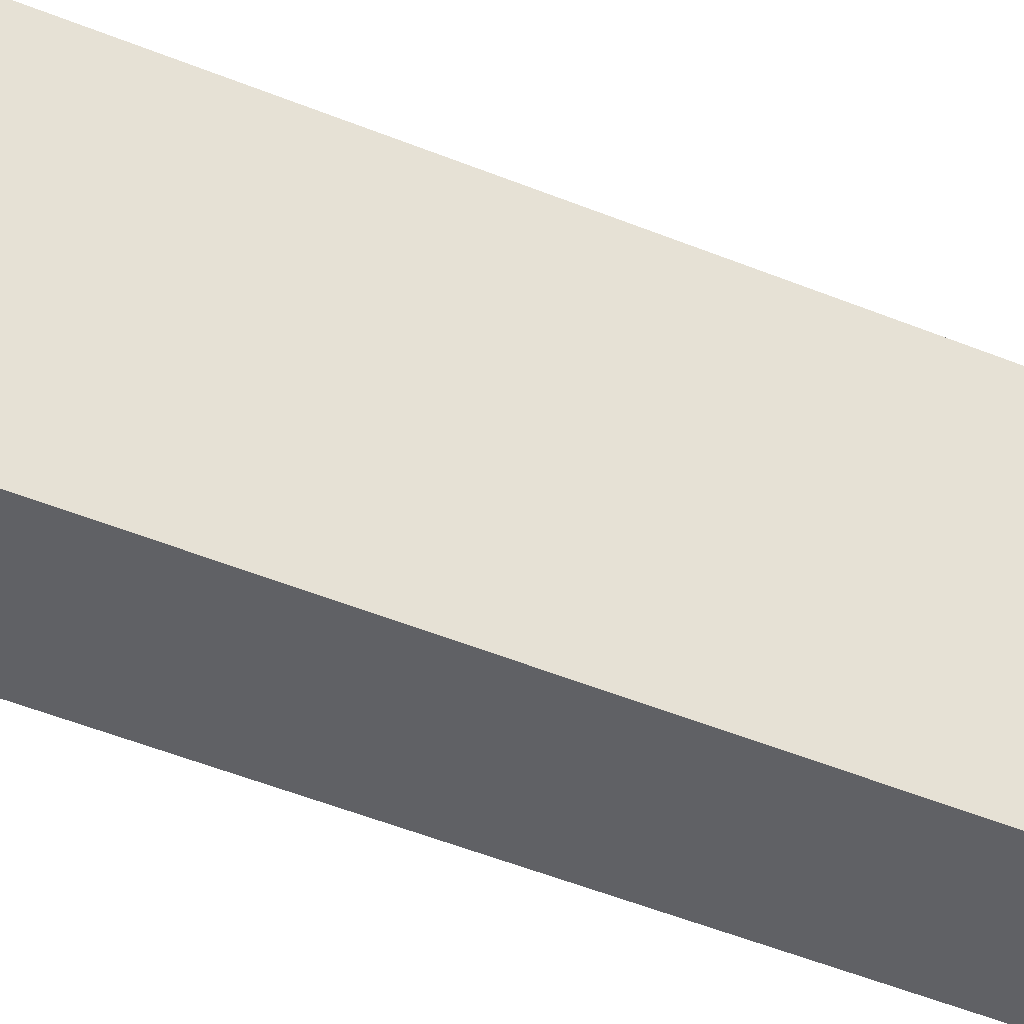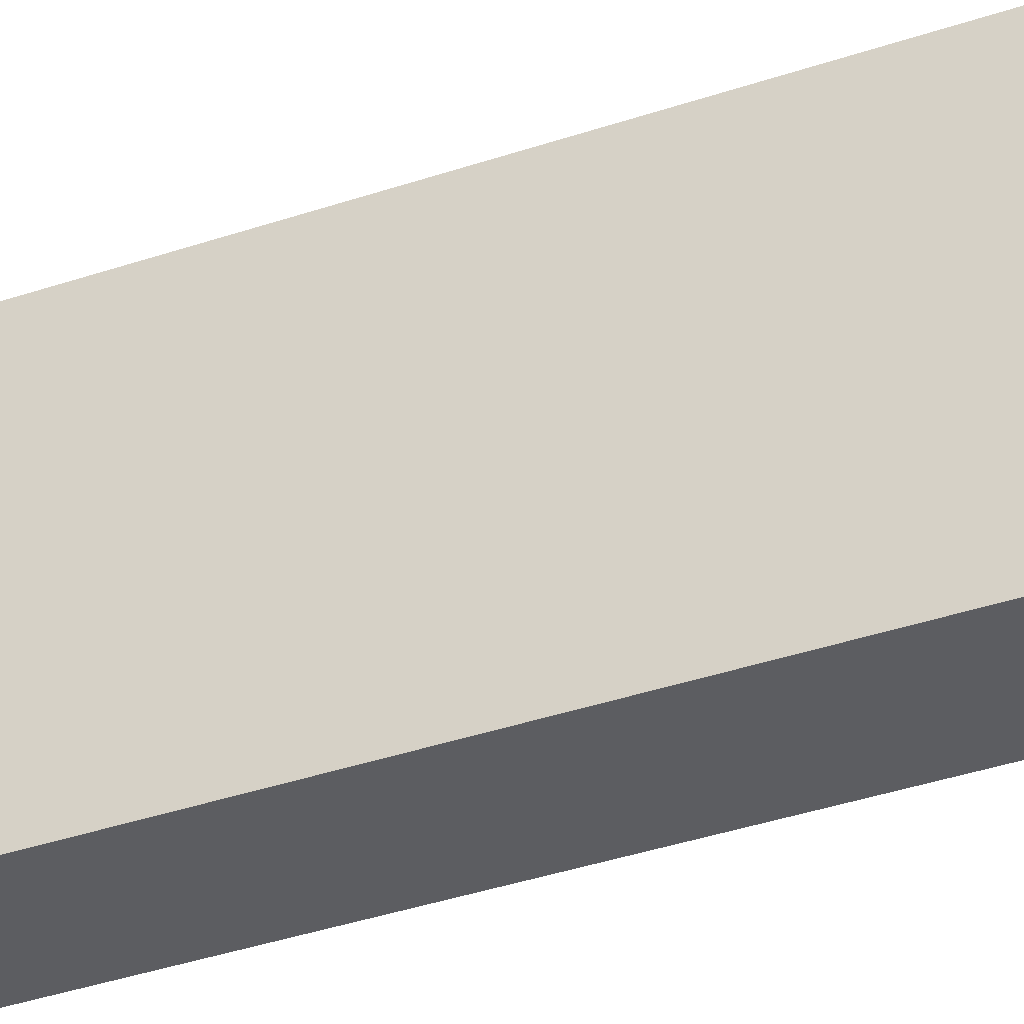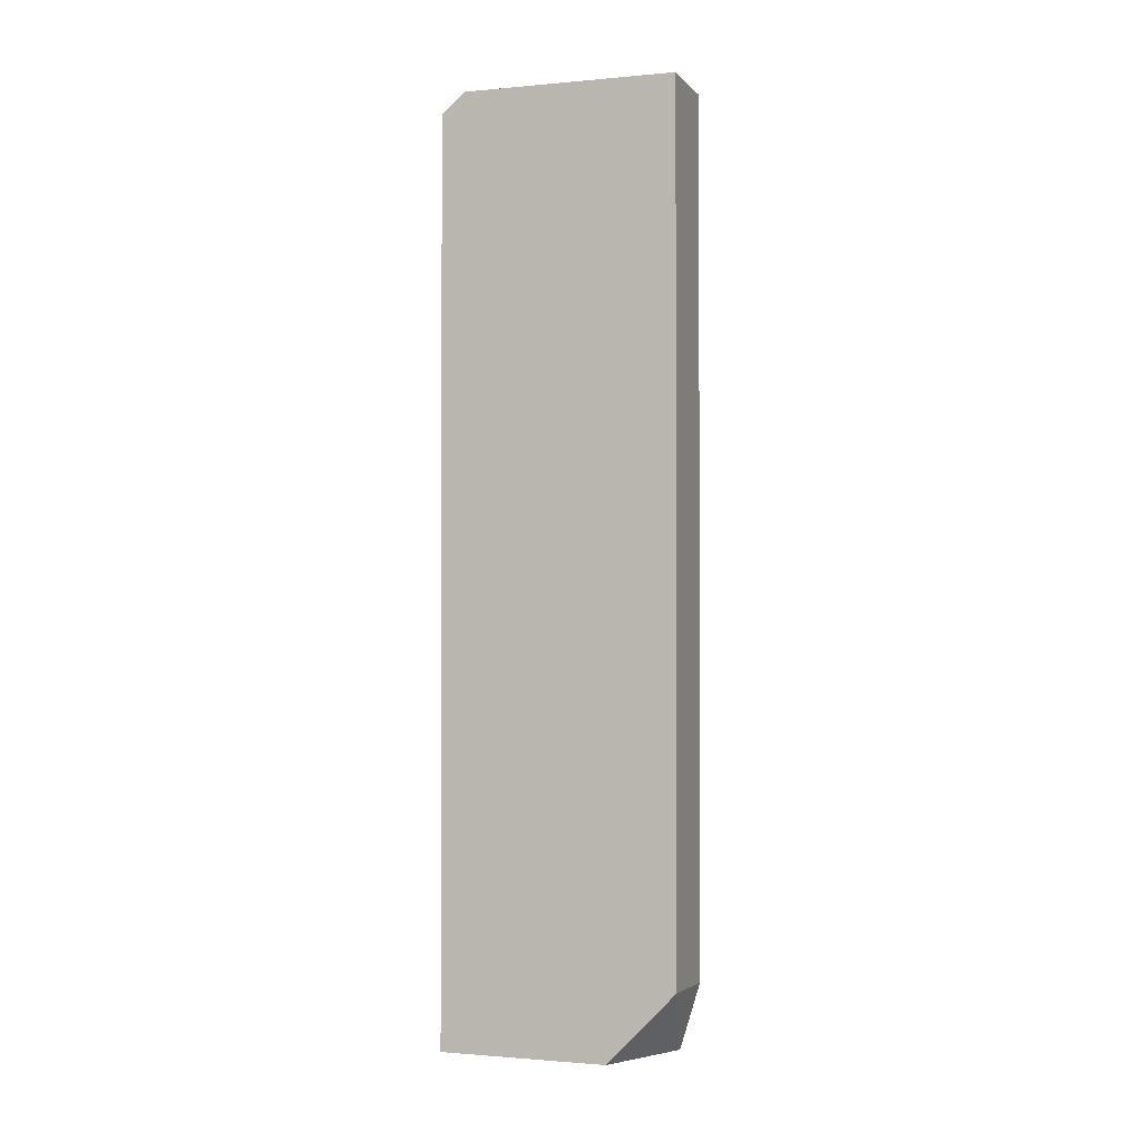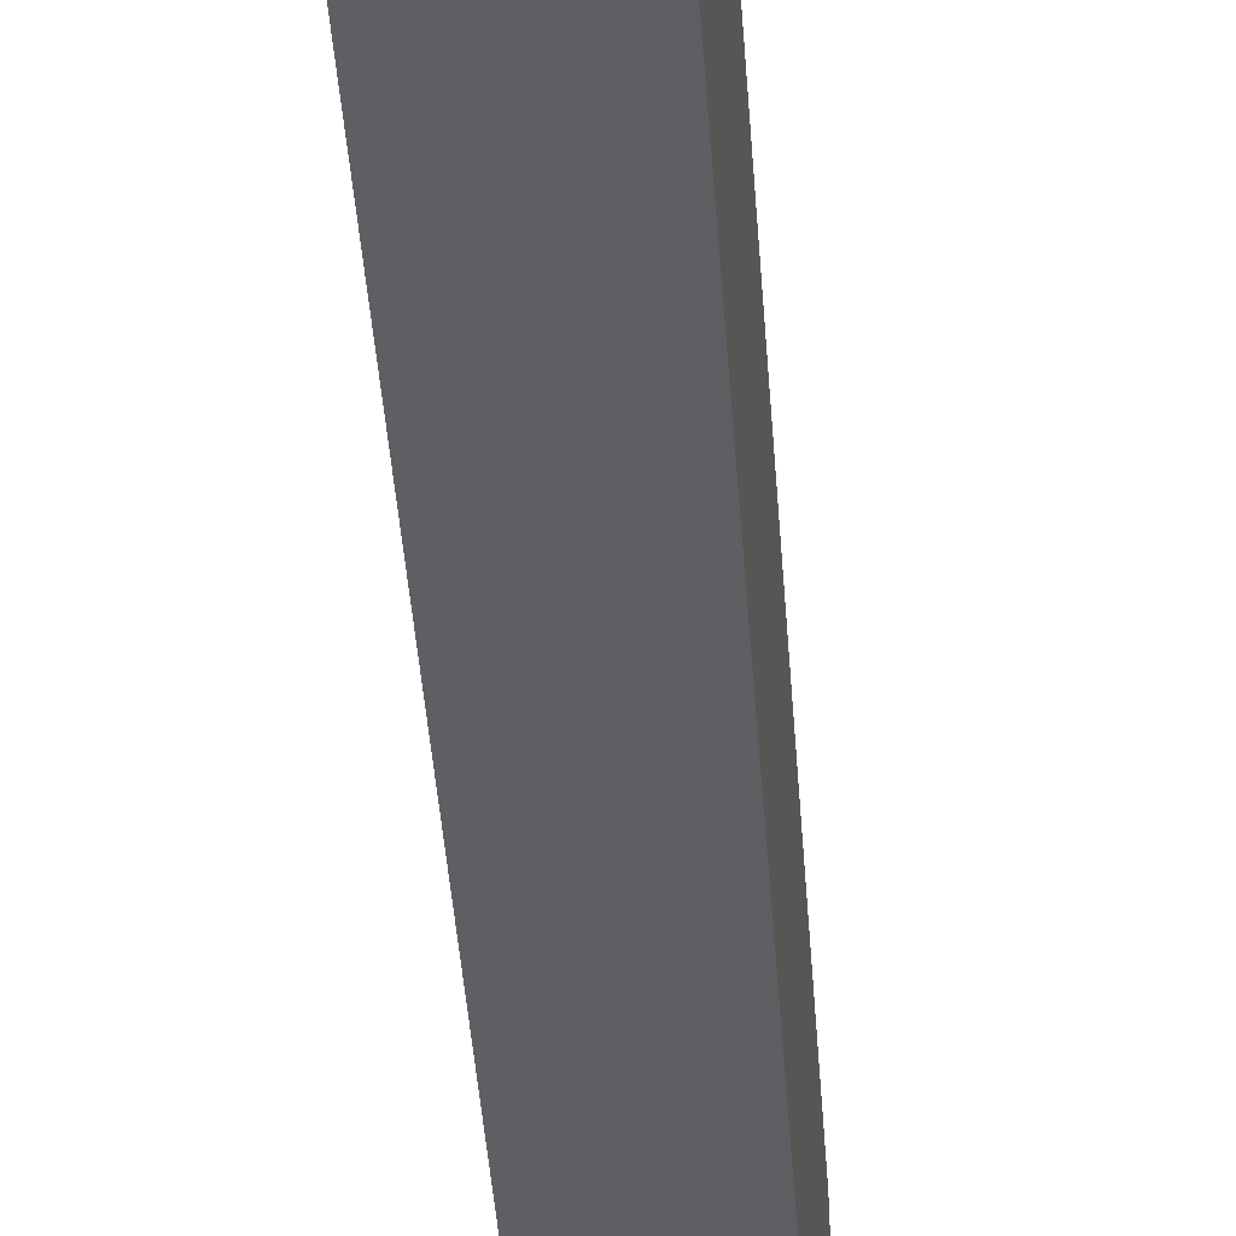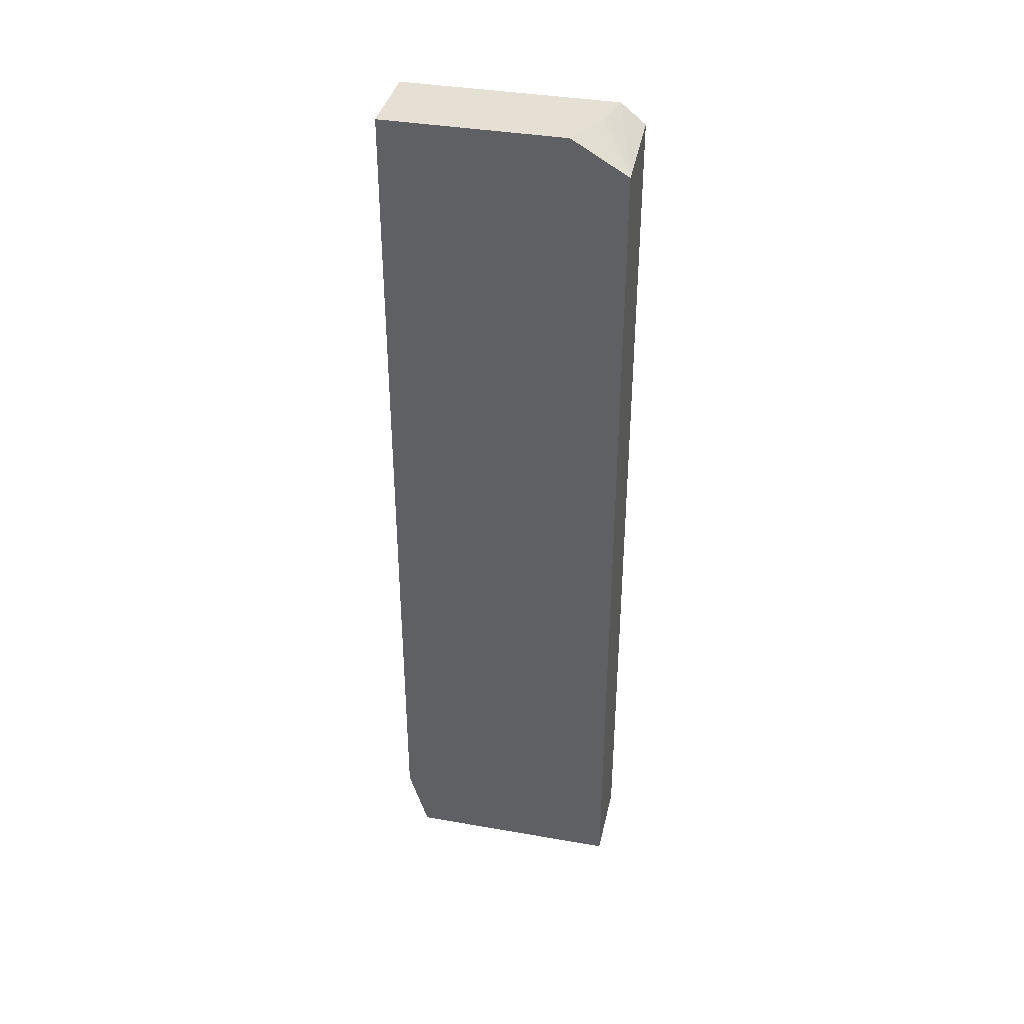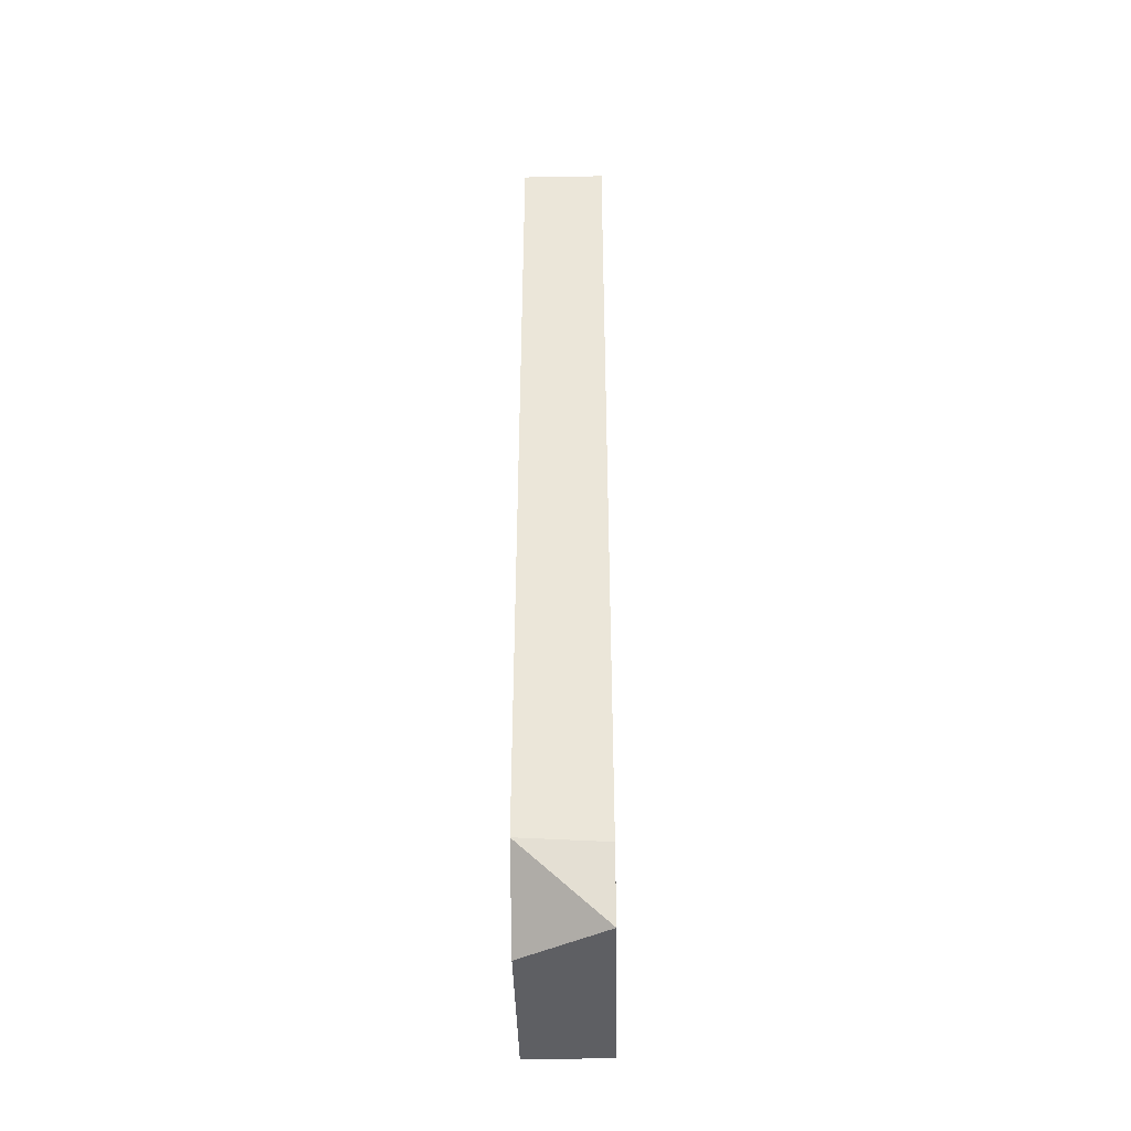
<metadata>
{"format":"obj","ext":"obj","renderer":"f3d","projection":"perspective","resolution":1024,"background":"white","views":[{"elev":-47.3,"azim":-115.0,"up":"+Z"},{"elev":-36.7,"azim":114.0,"up":"+Z"},{"elev":-1.2,"azim":108.8,"up":"+Y"},{"elev":-40.1,"azim":3.8,"up":"+Z"},{"elev":38.0,"azim":-77.5,"up":"+Y"},{"elev":-41.6,"azim":-178.8,"up":"+Y"}]}
</metadata>
<code>
v -0.01442 0.002382 0.03655
v -0.01442 0.002512 0.0364
v -0.01817 0.001794 0.03655
v -0.01442 -0.03842 0.03655
v -0.01442 0.003267 0.03547
v -0.01582 0.003267 0.03516
v -0.01627 0.003267 0.03504
v -0.01817 0.003267 0.03405
v -0.01817 -0.03842 0.03655
v -0.01442 -0.03842 0.02905
v -0.01442 0.003267 0.02596
v -0.01817 0.003267 0.02596
v -0.01817 -0.03842 0.02686
v -0.01442 -0.03522 0.02596
v -0.01817 -0.0354 0.02596
v -0.01817 -0.03547 0.02596
f 1 2 3
f 1 3 9
f 1 9 4
f 1 4 10
f 1 10 14
f 1 14 11
f 1 11 5
f 1 5 2
f 2 5 3
f 3 5 6
f 3 6 7
f 3 7 8
f 3 8 12
f 3 12 15
f 3 15 13
f 3 13 9
f 4 9 13
f 4 13 10
f 5 11 12
f 5 12 8
f 5 8 7
f 5 7 6
f 10 13 14
f 11 14 16
f 11 16 15
f 11 15 12
f 13 15 16
f 13 16 14

</code>
